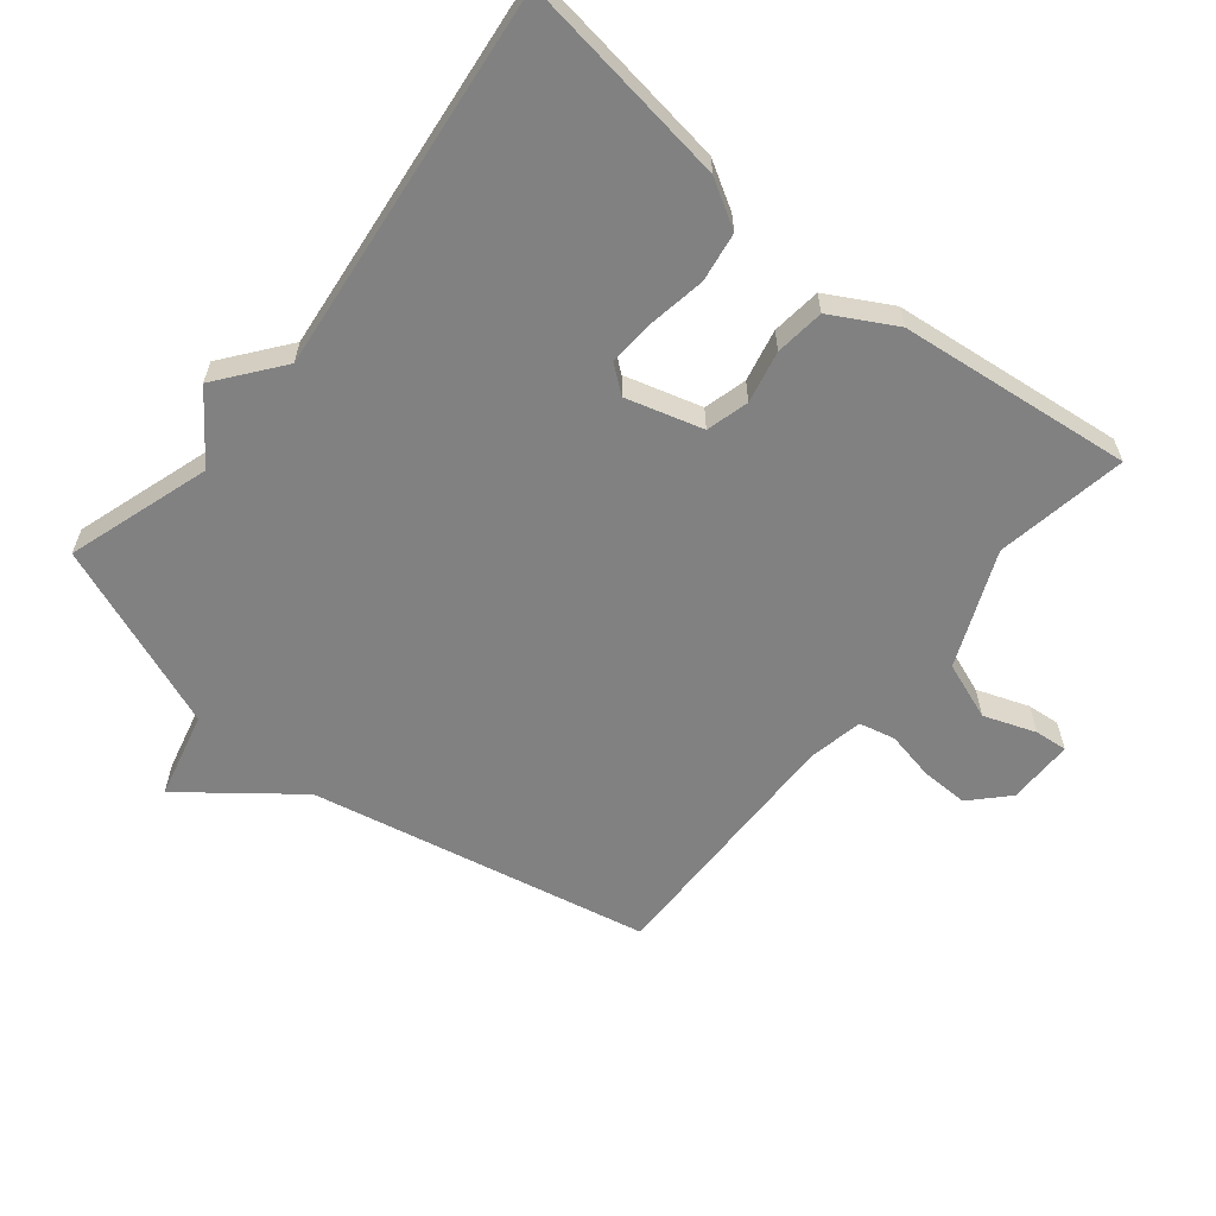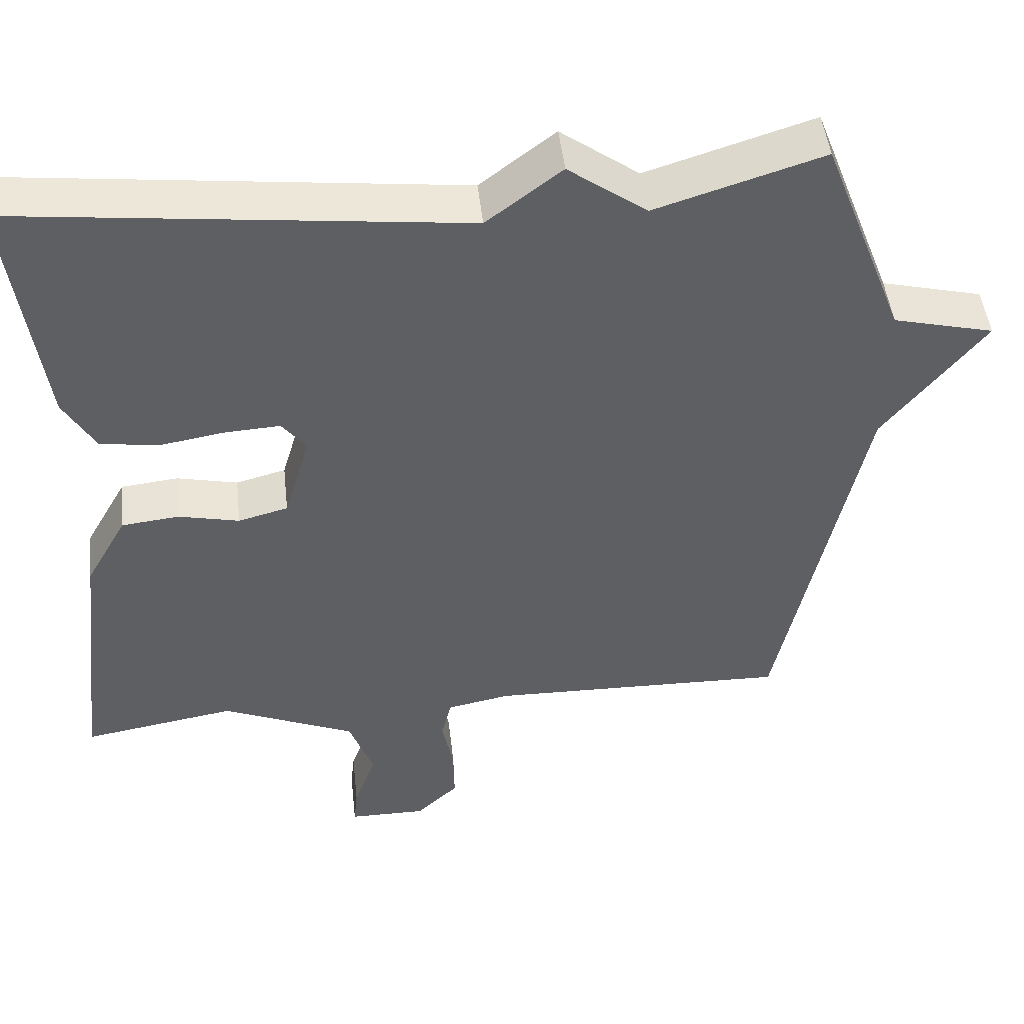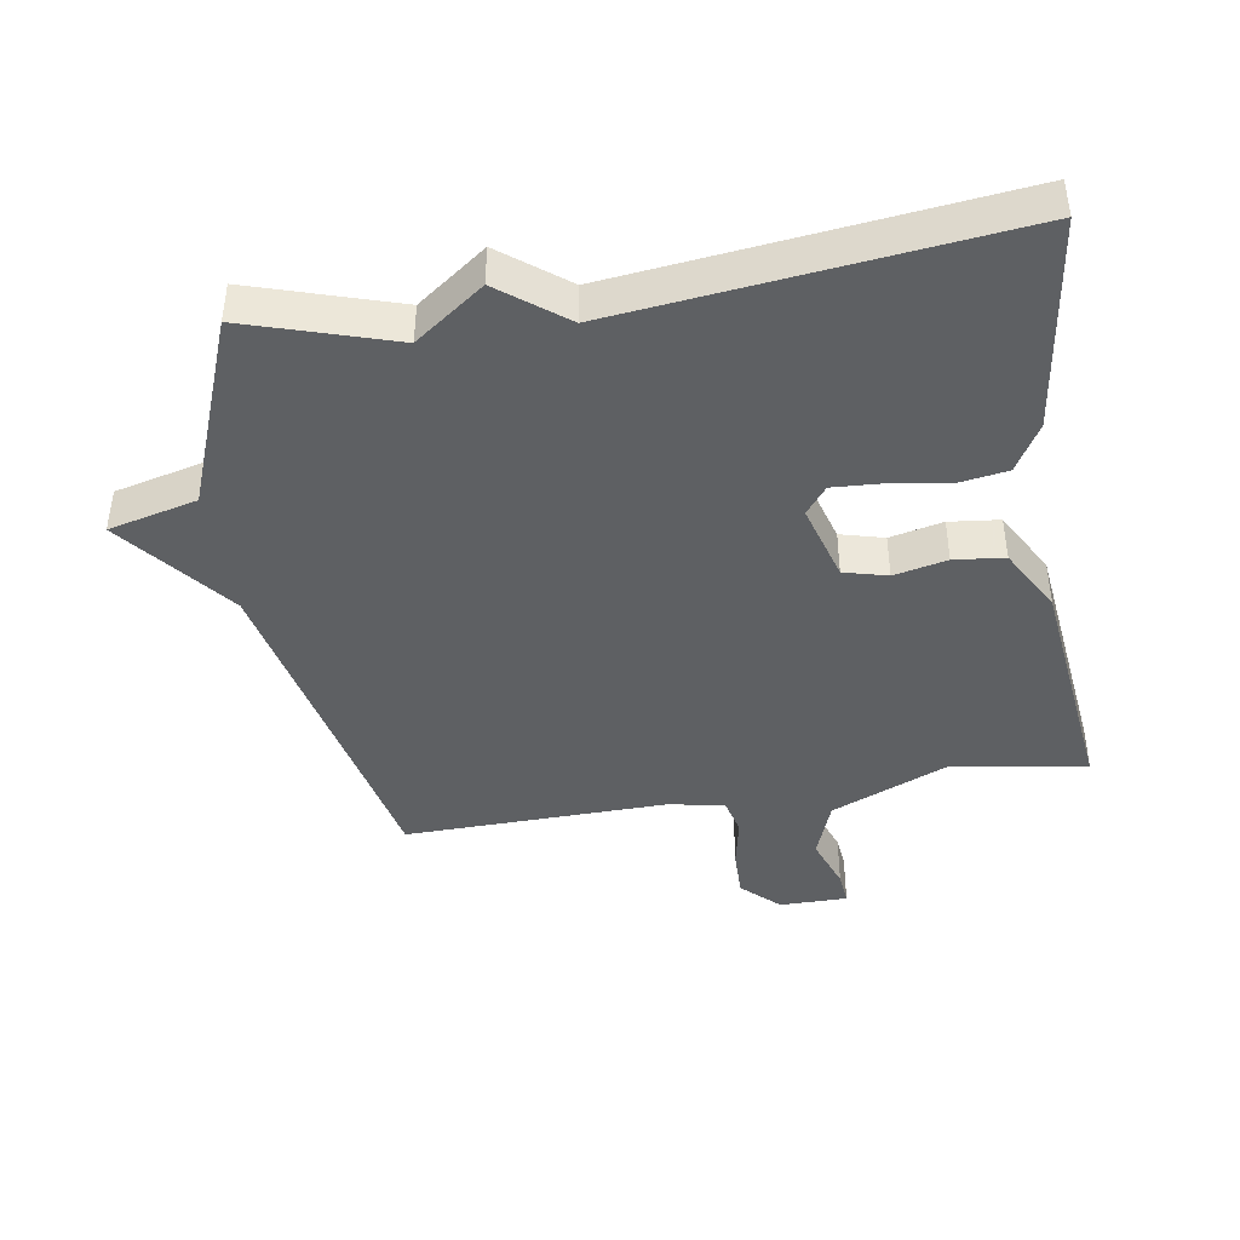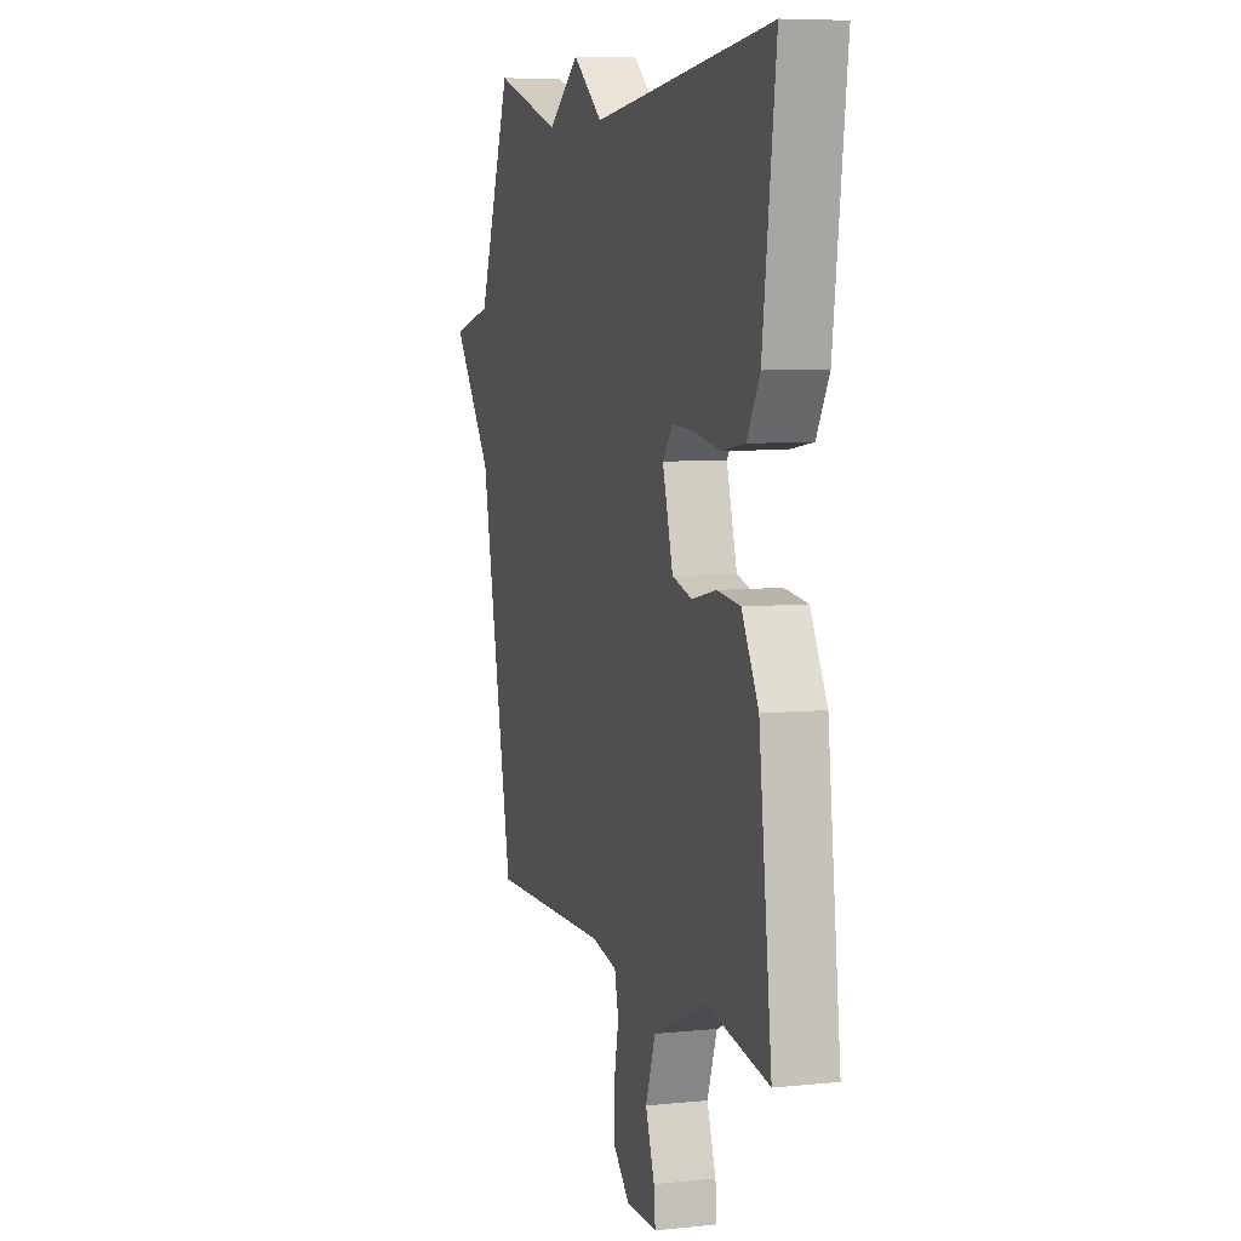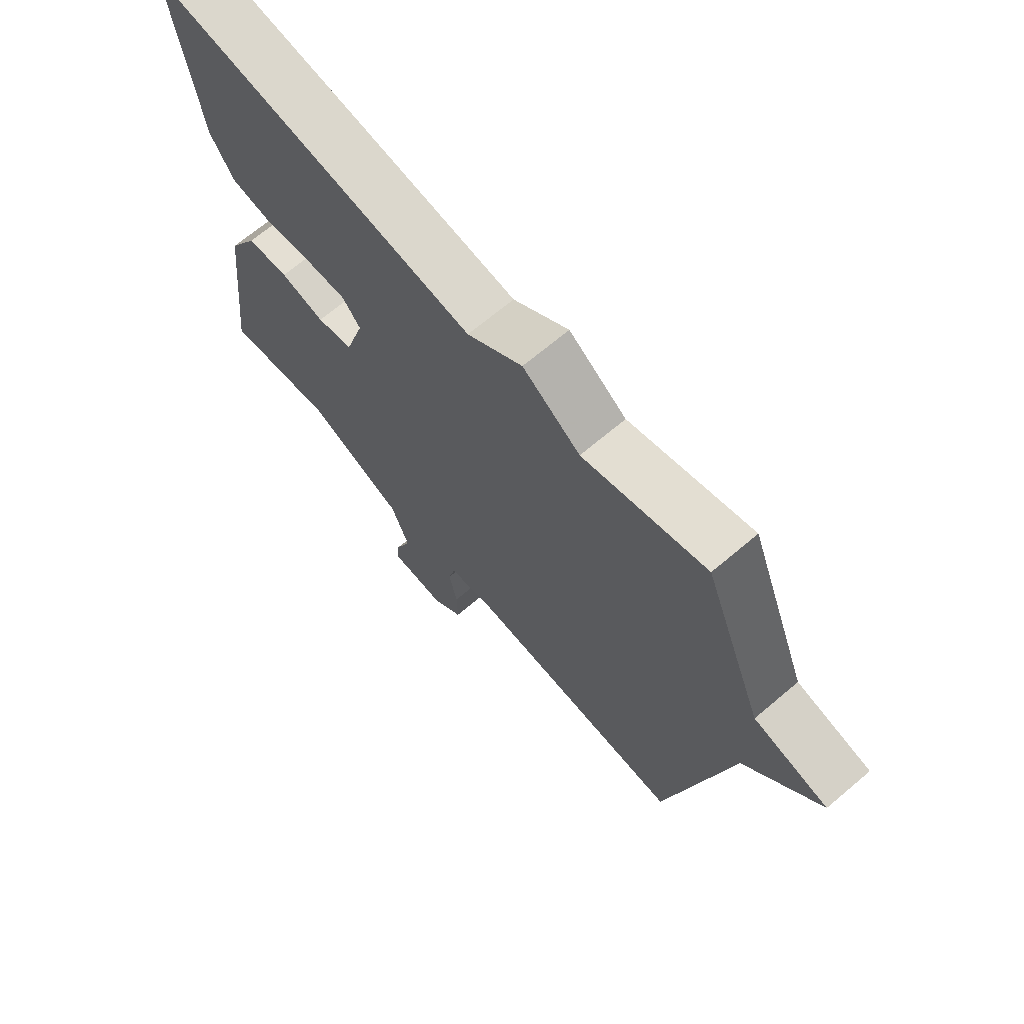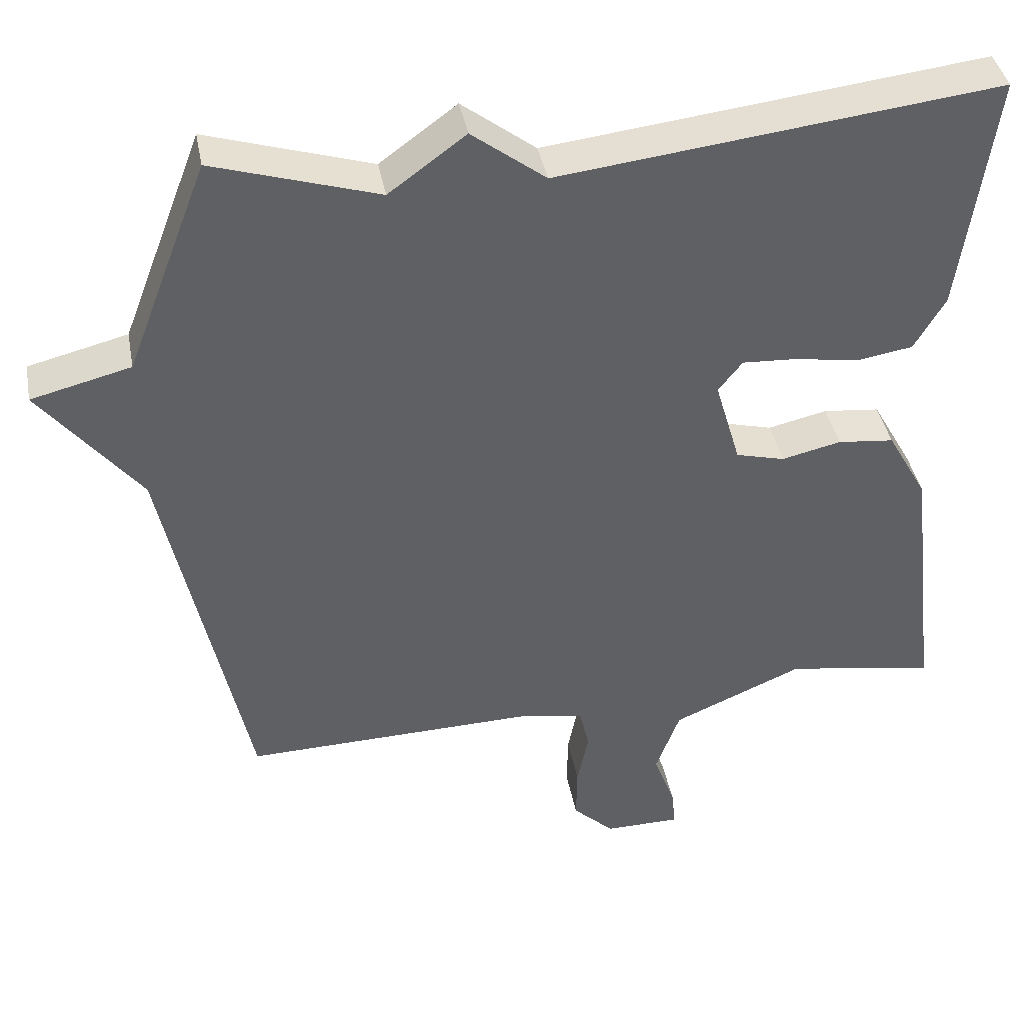
<metadata>
{"format":"obj","ext":"obj","renderer":"f3d","projection":"perspective","resolution":1024,"background":"white","views":[{"elev":-60.5,"azim":50.6,"up":"+Y"},{"elev":47.8,"azim":173.6,"up":"+Z"},{"elev":-42.7,"azim":9.0,"up":"+Y"},{"elev":7.0,"azim":73.4,"up":"+Z"},{"elev":68.9,"azim":-130.2,"up":"+Z"},{"elev":40.4,"azim":-10.6,"up":"+Z"}]}
</metadata>
<code>
v 0.5 0.07 0.5
v 0.457 0.07 0.179
v 0.416 0.07 0.108
v 0.341 0.07 0.096
v 0.255 0.07 0.11
v 0.183 0.07 0.114
v 0.151 0.07 0.073
v 0.185 0.07 -0.043
v 0.25 0.07 -0.06
v 0.329 0.07 -0.042
v 0.404 0.07 -0.05
v 0.458 0.07 -0.146
v 0.5 0.07 -0.5
v 0.3 0.07 -0.467
v 0.126 0.07 -0.542
v 0.094 0.07 -0.63
v 0.123 0.07 -0.709
v 0.128 0.07 -0.759
v 0.027 0.07 -0.76
v -0.028 0.07 -0.708
v -0.027 0.07 -0.635
v -0.012 0.07 -0.561
v -0.025 0.07 -0.506
v -0.108 0.07 -0.49
v -0.5 0.07 -0.5
v -0.609 0.07 0.017
v -0.741 0.07 0.184
v -0.609 0.07 0.217
v -0.5 0.07 0.5
v -0.282 0.07 0.432
v -0.18 0.07 0.507
v -0.082 0.07 0.432
v 0.5 0 0.5
v 0.457 0 0.179
v 0.416 0 0.108
v 0.341 0 0.096
v 0.255 0 0.11
v 0.183 0 0.114
v 0.151 0 0.073
v 0.185 0 -0.043
v 0.25 0 -0.06
v 0.329 0 -0.042
v 0.404 0 -0.05
v 0.458 0 -0.146
v 0.5 0 -0.5
v 0.3 0 -0.467
v 0.126 0 -0.542
v 0.094 0 -0.63
v 0.123 0 -0.709
v 0.128 0 -0.759
v 0.027 0 -0.76
v -0.028 0 -0.708
v -0.027 0 -0.635
v -0.012 0 -0.561
v -0.025 0 -0.506
v -0.108 0 -0.49
v -0.5 0 -0.5
v -0.609 0 0.017
v -0.741 0 0.184
v -0.609 0 0.217
v -0.5 0 0.5
v -0.282 0 0.432
v -0.18 0 0.507
v -0.082 0 0.432
f 30 31 32
f 28 29 30
f 28 30 32
f 26 27 28
f 26 28 32
f 25 26 32
f 24 25 32
f 23 24 32
f 22 23 32
f 20 21 22
f 19 20 22
f 18 19 22
f 17 18 22
f 16 17 22
f 15 16 22 32
f 14 15 32
f 12 13 14
f 11 12 14
f 10 11 14
f 9 10 14
f 8 9 14
f 7 8 14 32
f 6 7 32
f 1 2 3
f 32 1 3
f 6 32 3
f 5 6 3
f 3 4 5
f 64 63 62
f 62 61 60
f 64 62 60
f 60 59 58
f 64 60 58
f 64 58 57
f 64 57 56
f 64 56 55
f 64 55 54
f 54 53 52
f 54 52 51
f 54 51 50
f 54 50 49
f 54 49 48
f 64 54 48 47
f 64 47 46
f 46 45 44
f 46 44 43
f 46 43 42
f 46 42 41
f 46 41 40
f 64 46 40 39
f 64 39 38
f 35 34 33
f 35 33 64
f 35 64 38
f 35 38 37
f 37 36 35
f 1 33 34 2
f 2 34 35 3
f 3 35 36 4
f 4 36 37 5
f 5 37 38 6
f 6 38 39 7
f 7 39 40 8
f 8 40 41 9
f 9 41 42 10
f 10 42 43 11
f 11 43 44 12
f 12 44 45 13
f 13 45 46 14
f 14 46 47 15
f 15 47 48 16
f 16 48 49 17
f 17 49 50 18
f 18 50 51 19
f 19 51 52 20
f 20 52 53 21
f 21 53 54 22
f 22 54 55 23
f 23 55 56 24
f 24 56 57 25
f 25 57 58 26
f 26 58 59 27
f 27 59 60 28
f 28 60 61 29
f 29 61 62 30
f 30 62 63 31
f 31 63 64 32
f 32 64 33 1

</code>
